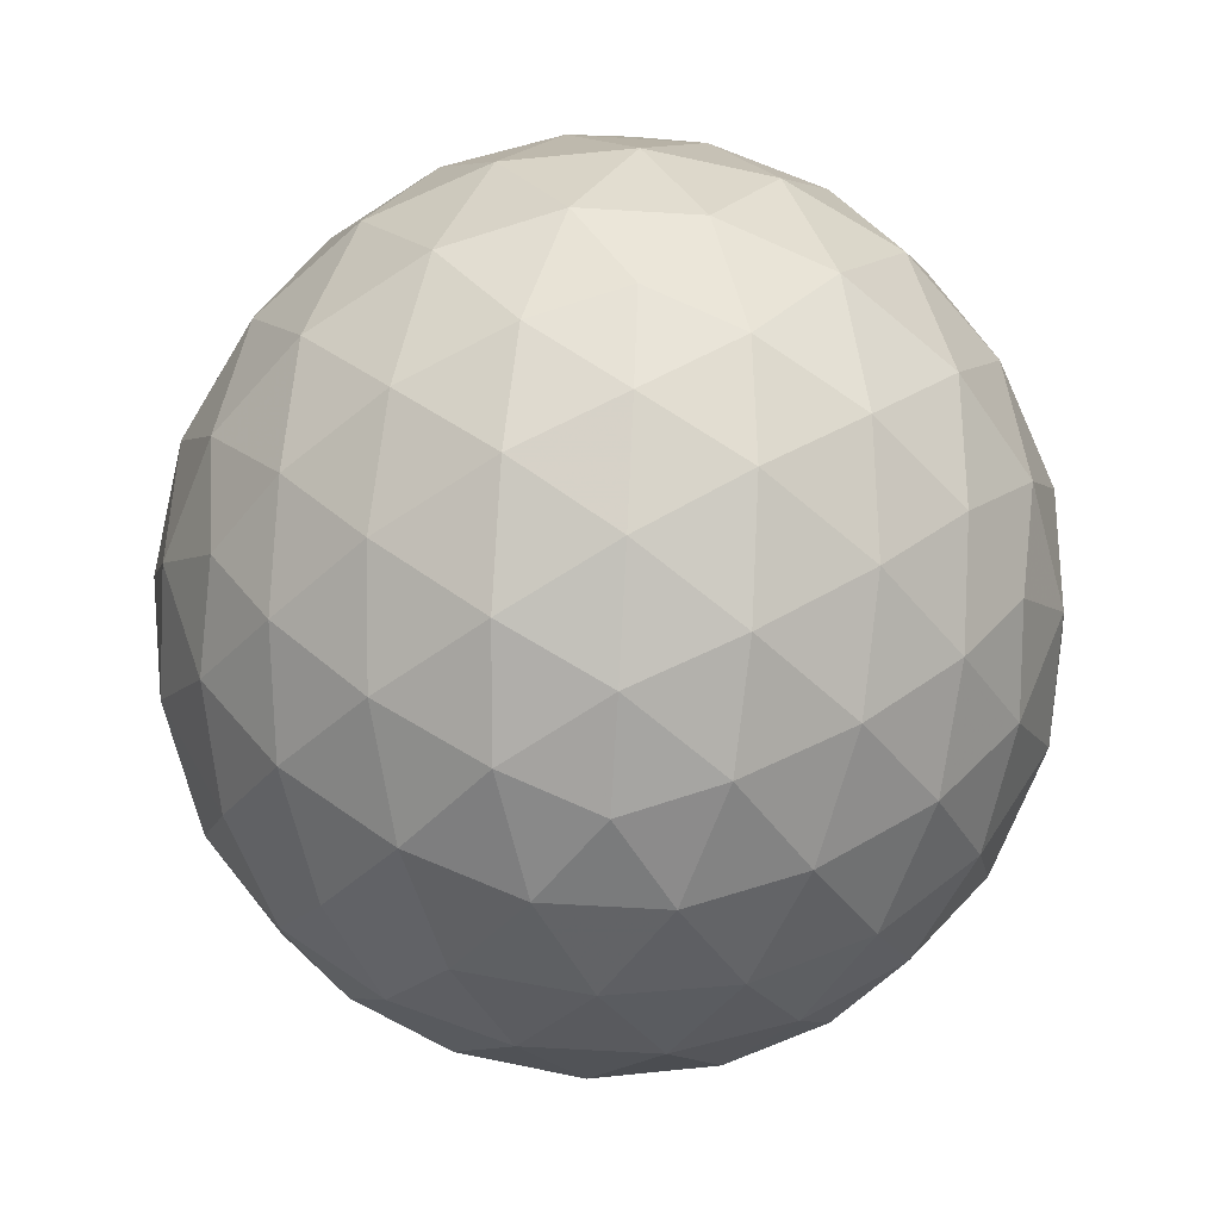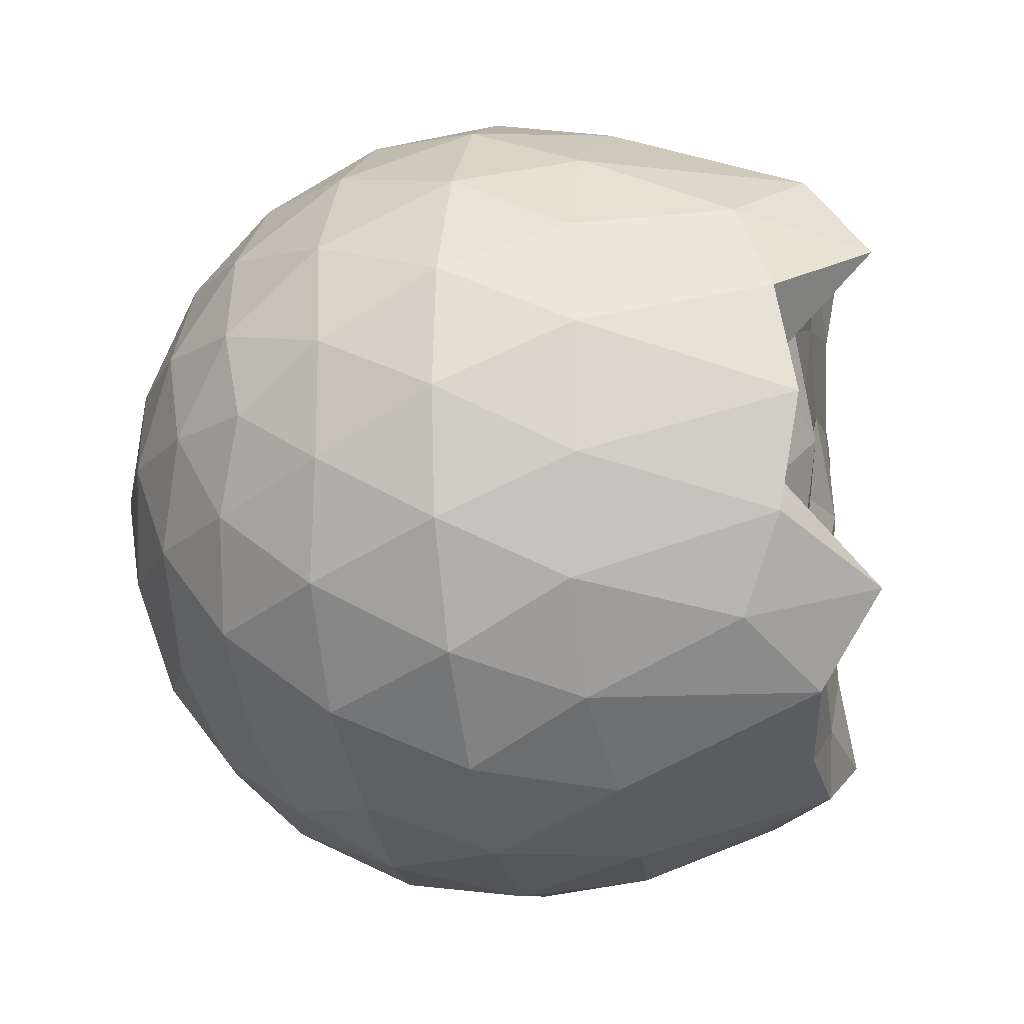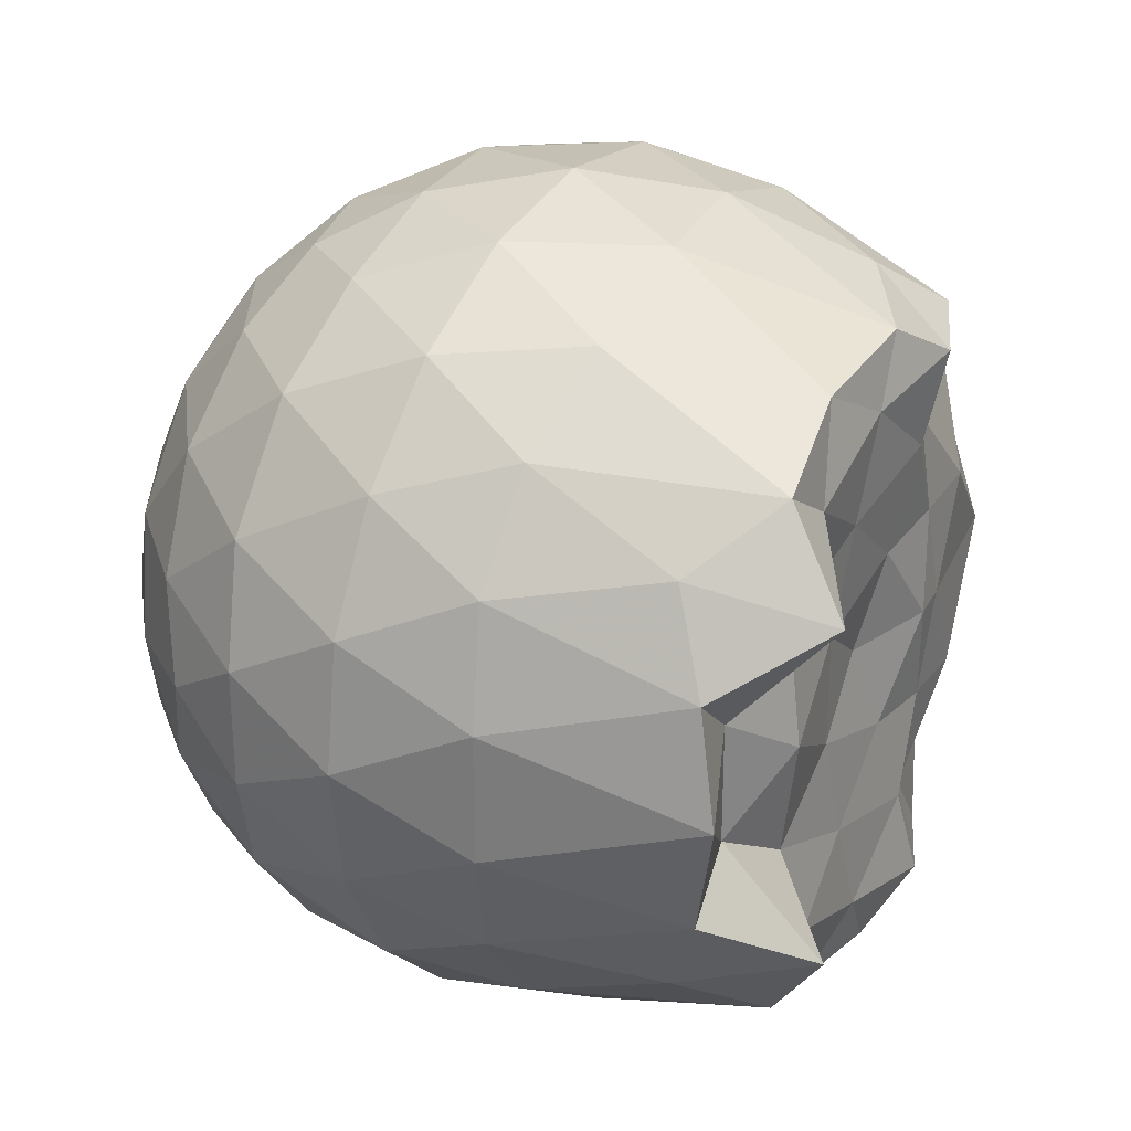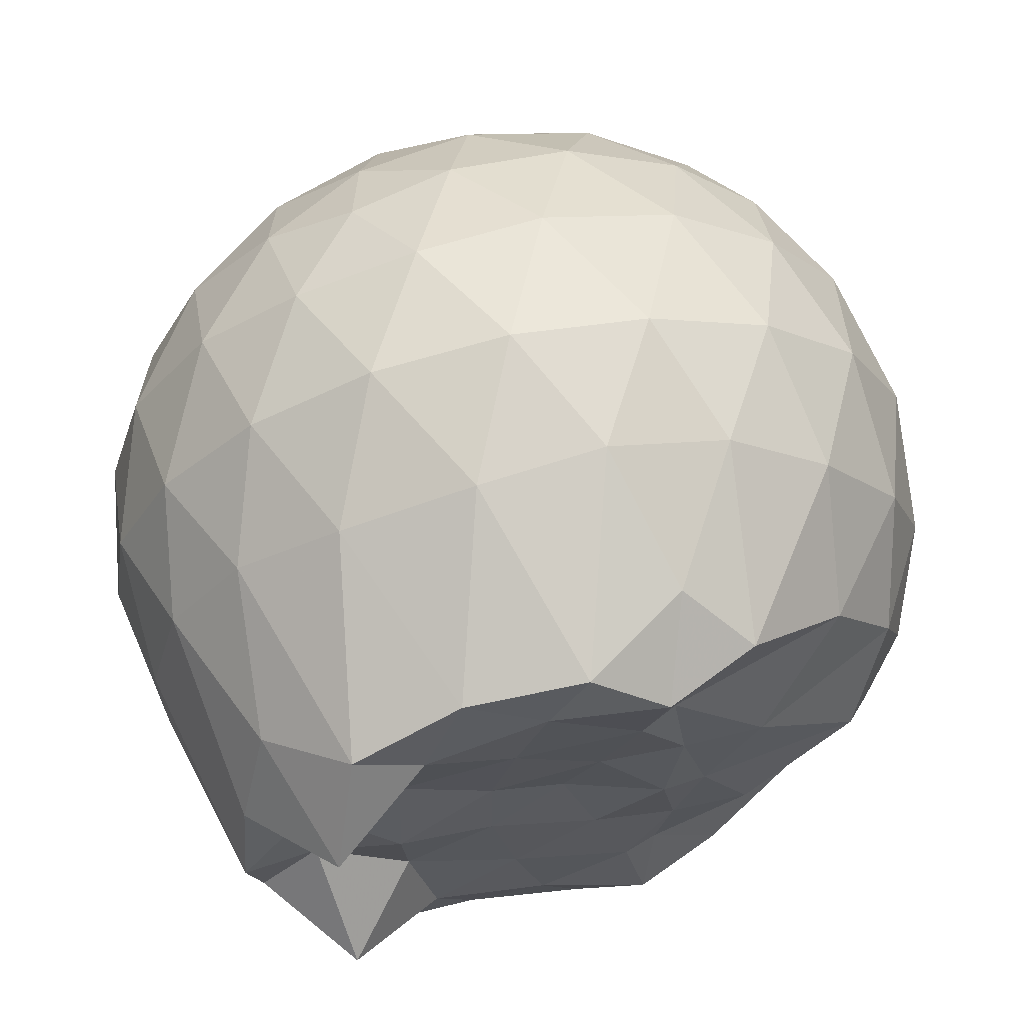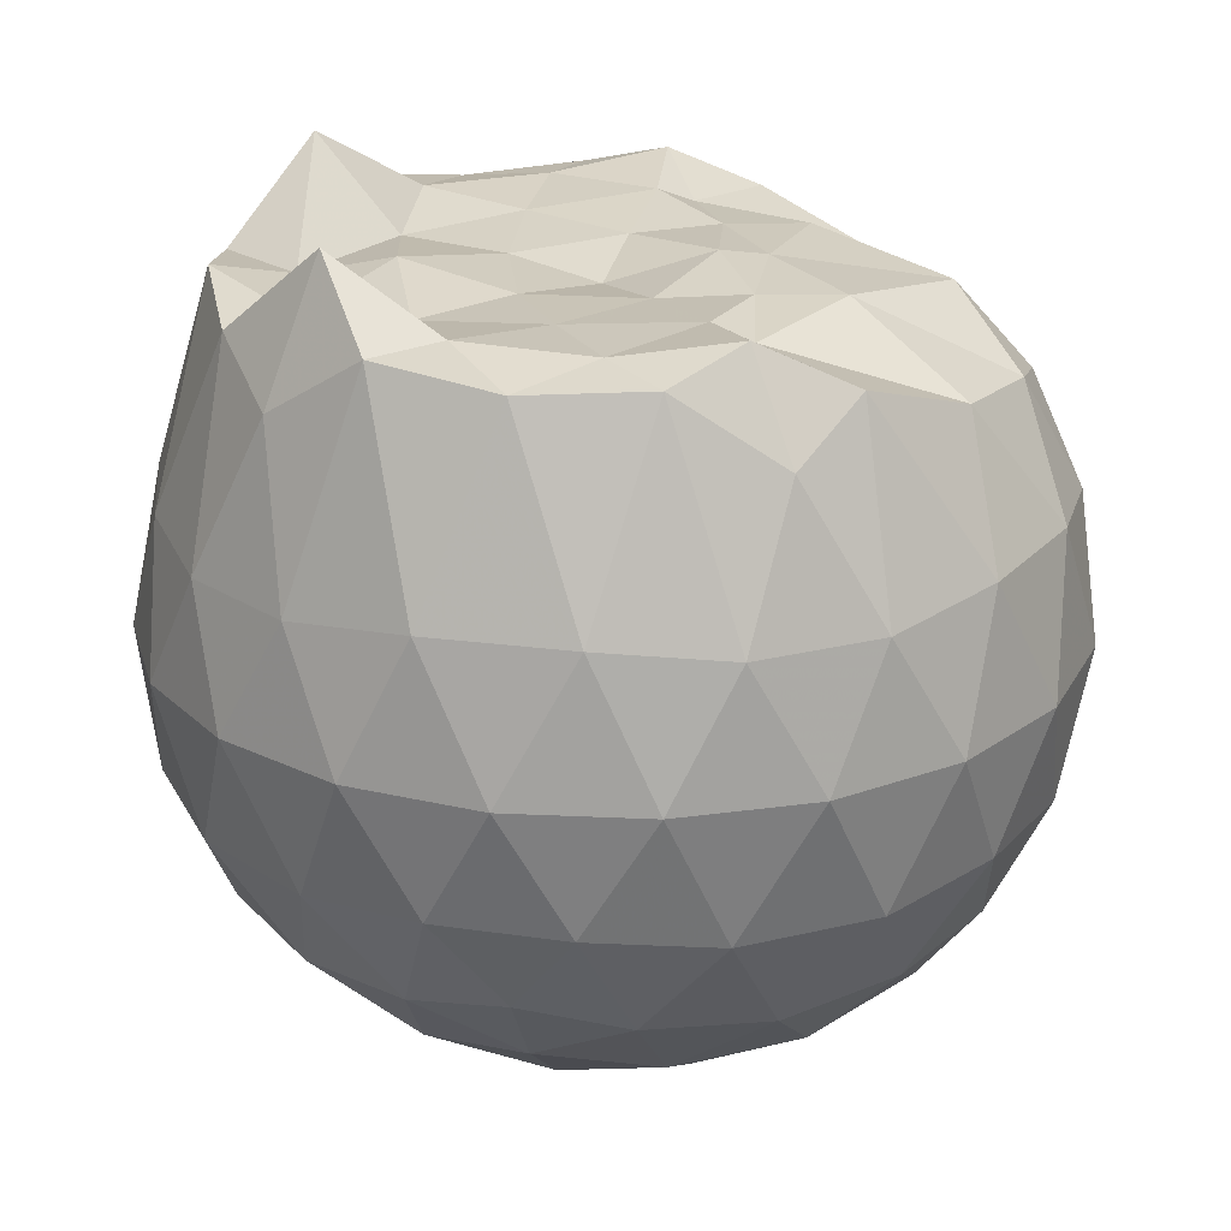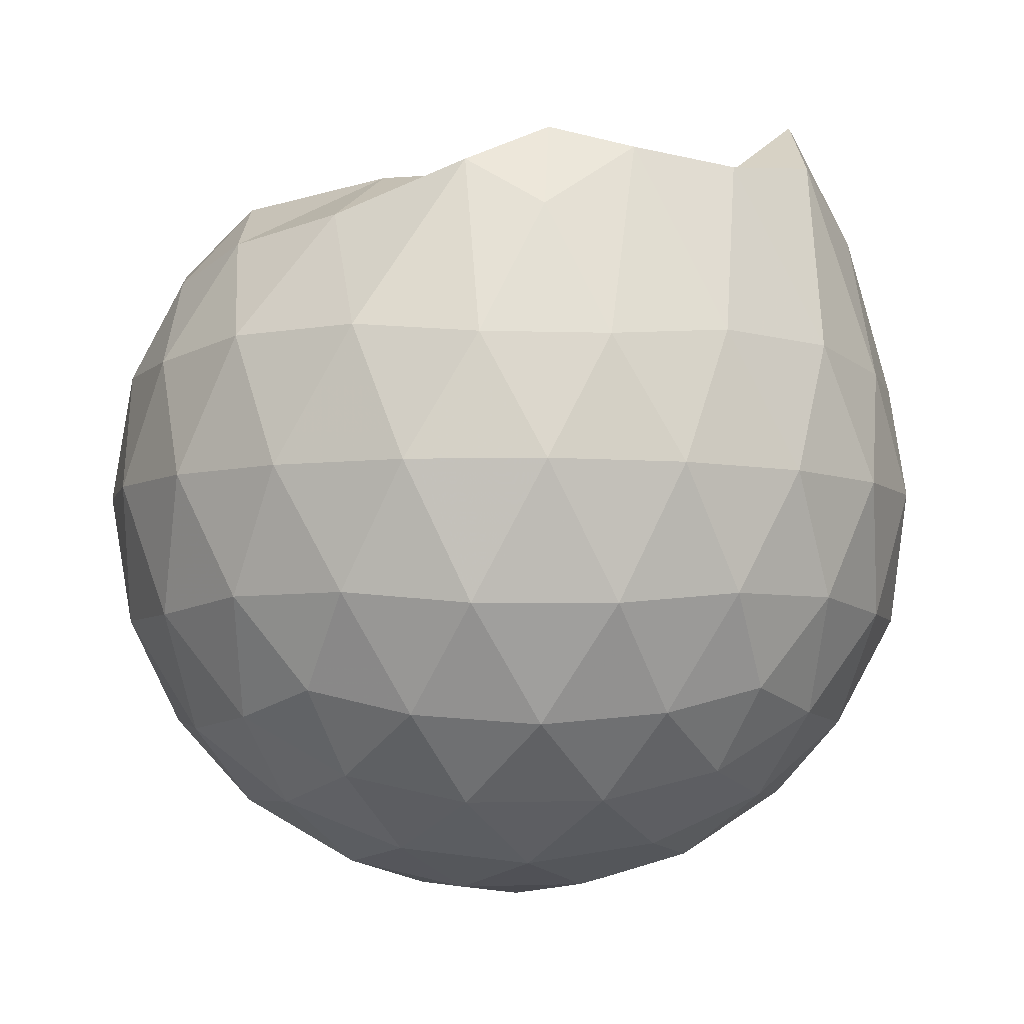
<metadata>
{"format":"obj","ext":"obj","renderer":"f3d","projection":"perspective","resolution":1024,"background":"white","views":[{"elev":-65.5,"azim":-93.4,"up":"+Z"},{"elev":-16.2,"azim":-78.7,"up":"+Y"},{"elev":28.6,"azim":-60.2,"up":"+Y"},{"elev":64.9,"azim":-11.7,"up":"+Y"},{"elev":24.1,"azim":-5.7,"up":"+Z"},{"elev":-5.4,"azim":157.4,"up":"+Z"}]}
</metadata>
<code>
v -1.522 -0.01587 0.9419
v -1.508 -0.01612 -0.7414
v -0.6333 -0.01593 0.7323
v -0.7045 0.2081 0.7947
v -0.8625 0.4503 0.8319
v -1.104 0.6496 0.9406
v -1.249 0.768 0.8285
v -1.485 0.7376 0.9836
v -1.762 0.6949 0.9695
v -2.015 0.5912 1.01
v -2.201 0.46 0.8646
v -2.274 0.2438 0.9564
v -2.304 -0.01615 1.007
v -2.275 -0.2762 0.9563
v -2.201 -0.4919 0.8635
v -2.014 -0.6236 1.01
v -1.762 -0.7274 0.9696
v -1.485 -0.7699 0.9837
v -1.249 -0.8002 0.8283
v -1.104 -0.6818 0.94
v -0.8623 -0.4825 0.8318
v -0.7042 -0.2404 0.7947
v -0.5497 0.1267 0.5181
v -0.6465 0.3952 0.5462
v -0.8378 0.6482 0.5467
v -1.071 0.8174 0.5201
v -1.351 0.8999 0.5205
v -1.643 0.8862 0.5486
v -1.948 0.7826 0.5464
v -2.183 0.6183 0.514
v -2.354 0.3916 0.5106
v -2.432 0.1328 0.5384
v -2.431 -0.1653 0.5385
v -2.354 -0.4237 0.5103
v -2.183 -0.6505 0.5138
v -1.948 -0.8148 0.5462
v -1.643 -0.9185 0.5483
v -1.351 -0.9322 0.5201
v -1.071 -0.8496 0.5207
v -0.8377 -0.6804 0.5471
v -0.6464 -0.4274 0.5467
v -0.5497 -0.159 0.5184
v -0.5432 0.2867 0.2359
v -0.687 0.5598 0.2362
v -0.9111 0.7755 0.2367
v -1.193 0.9108 0.2372
v -1.505 0.9521 0.2377
v -1.817 0.896 0.2376
v -2.095 0.7501 0.2358
v -2.315 0.5342 0.2352
v -2.454 0.27 0.2338
v -2.498 -0.01628 0.2356
v -2.454 -0.3016 0.2336
v -2.315 -0.5665 0.2354
v -2.095 -0.7823 0.2356
v -1.817 -0.9282 0.2375
v -1.505 -0.9843 0.2376
v -1.193 -0.9431 0.2372
v -0.9111 -0.8077 0.2367
v -0.6869 -0.592 0.2363
v -0.5432 -0.319 0.2358
v -0.4936 -0.01615 0.2354
v -0.6421 0.4137 -0.04698
v -0.8161 0.6453 -0.04598
v -1.058 0.8057 -0.07277
v -1.368 0.8977 -0.07112
v -1.661 0.8969 -0.04205
v -1.942 0.8014 -0.04015
v -2.171 0.6258 -0.06513
v -2.36 0.3767 -0.06528
v -2.45 0.1193 -0.03384
v -2.45 -0.1513 -0.03374
v -2.36 -0.409 -0.06524
v -2.171 -0.658 -0.06513
v -1.942 -0.8337 -0.04016
v -1.661 -0.9291 -0.04207
v -1.367 -0.93 -0.07112
v -1.058 -0.838 -0.07283
v -0.816 -0.6775 -0.04593
v -0.642 -0.446 -0.04702
v -0.557 -0.1735 -0.0751
v -0.557 0.1412 -0.07511
v -0.7942 0.4832 -0.2564
v -0.9869 0.6253 -0.3117
v -1.25 0.7398 -0.3331
v -1.535 0.789 -0.3066
v -1.778 0.7769 -0.2478
v -1.977 0.6412 -0.3001
v -2.171 0.4361 -0.3192
v -2.308 0.1993 -0.2925
v -2.374 -0.01617 -0.2367
v -2.308 -0.2315 -0.2925
v -2.171 -0.4684 -0.3192
v -1.977 -0.6735 -0.3001
v -1.778 -0.8091 -0.2478
v -1.535 -0.8212 -0.3066
v -1.25 -0.772 -0.3331
v -0.9869 -0.6575 -0.3117
v -0.7942 -0.5155 -0.2564
v -0.7128 -0.2943 -0.3131
v -0.6789 -0.01612 -0.3367
v -0.7128 0.262 -0.3131
v -0.8057 -0.01623 0.9283
v -1.062 0.2245 0.9812
v -1.279 0.4504 0.9685
v -1.316 0.6358 1.037
v -1.578 0.5919 0.9992
v -1.857 0.4909 1.008
v -2.083 0.3791 1.165
v -2.132 0.1218 0.9385
v -2.132 -0.1541 0.9392
v -2.084 -0.4117 1.157
v -1.857 -0.5239 1.008
v -1.578 -0.6243 0.9992
v -1.316 -0.6683 1.038
v -1.279 -0.4822 0.9686
v -1.062 -0.2567 0.9814
v -1.185 -0.01645 0.9928
v -1.248 0.2181 0.987
v -1.362 0.4263 1.005
v -1.648 0.3596 0.9869
v -1.914 0.2591 0.97
v -1.931 -0.01594 1.011
v -1.915 -0.2915 0.9702
v -1.648 -0.392 0.9869
v -1.362 -0.4589 1.005
v -1.248 -0.2502 0.9868
v -1.288 -0.0162 1.005
v -1.446 0.1982 0.9784
v -1.702 0.1157 0.9691
v -1.701 -0.1475 0.9692
v -1.445 -0.2302 0.9783
v -0.9133 0.399 -0.4468
v -1.157 0.5287 -0.5069
v -1.456 0.6184 -0.5031
v -1.733 0.645 -0.437
v -1.937 0.4605 -0.4939
v -2.119 0.2192 -0.4887
v -2.232 -0.01614 -0.4243
v -2.119 -0.2515 -0.4888
v -1.937 -0.4927 -0.4939
v -1.733 -0.6773 -0.437
v -1.456 -0.6506 -0.5031
v -1.157 -0.5609 -0.5069
v -0.9133 -0.4313 -0.4468
v -0.8596 -0.167 -0.5092
v -0.8596 0.1348 -0.5092
v -1.094 0.2716 -0.6158
v -1.374 0.3757 -0.6516
v -1.665 0.4435 -0.6069
v -1.856 0.2219 -0.6408
v -2.014 -0.01612 -0.5973
v -1.856 -0.2542 -0.6408
v -1.665 -0.4758 -0.6069
v -1.374 -0.408 -0.6516
v -1.094 -0.3039 -0.6158
v -1.076 -0.01612 -0.6555
v -1.309 0.1215 -0.7163
v -1.584 0.2051 -0.7111
v -1.753 -0.01612 -0.7066
v -1.584 -0.2374 -0.7111
v -1.309 -0.1537 -0.7163
f 3 23 4
f 4 23 24
f 4 24 5
f 5 24 25
f 5 25 6
f 6 25 26
f 6 26 7
f 7 26 27
f 7 27 8
f 8 27 28
f 8 28 9
f 9 28 29
f 9 29 10
f 10 29 30
f 10 30 11
f 11 30 31
f 11 31 12
f 12 31 32
f 12 32 13
f 13 32 33
f 13 33 14
f 14 33 34
f 14 34 15
f 15 34 35
f 15 35 16
f 16 35 36
f 16 36 17
f 17 36 37
f 17 37 18
f 18 37 38
f 18 38 19
f 19 38 39
f 19 39 20
f 20 39 40
f 20 40 21
f 21 40 41
f 21 41 22
f 22 41 42
f 22 42 3
f 3 42 23
f 23 43 24
f 24 43 44
f 24 44 25
f 25 44 45
f 25 45 26
f 26 45 46
f 26 46 27
f 27 46 47
f 27 47 28
f 28 47 48
f 28 48 29
f 29 48 49
f 29 49 30
f 30 49 50
f 30 50 31
f 31 50 51
f 31 51 32
f 32 51 52
f 32 52 33
f 33 52 53
f 33 53 34
f 34 53 54
f 34 54 35
f 35 54 55
f 35 55 36
f 36 55 56
f 36 56 37
f 37 56 57
f 37 57 38
f 38 57 58
f 38 58 39
f 39 58 59
f 39 59 40
f 40 59 60
f 40 60 41
f 41 60 61
f 41 61 42
f 42 61 62
f 42 62 23
f 23 62 43
f 43 63 44
f 44 63 64
f 44 64 45
f 45 64 65
f 45 65 46
f 46 65 66
f 46 66 47
f 47 66 67
f 47 67 48
f 48 67 68
f 48 68 49
f 49 68 69
f 49 69 50
f 50 69 70
f 50 70 51
f 51 70 71
f 51 71 52
f 52 71 72
f 52 72 53
f 53 72 73
f 53 73 54
f 54 73 74
f 54 74 55
f 55 74 75
f 55 75 56
f 56 75 76
f 56 76 57
f 57 76 77
f 57 77 58
f 58 77 78
f 58 78 59
f 59 78 79
f 59 79 60
f 60 79 80
f 60 80 61
f 61 80 81
f 61 81 62
f 62 81 82
f 62 82 43
f 43 82 63
f 63 83 64
f 64 83 84
f 64 84 65
f 65 84 85
f 65 85 66
f 66 85 86
f 66 86 67
f 67 86 87
f 67 87 68
f 68 87 88
f 68 88 69
f 69 88 89
f 69 89 70
f 70 89 90
f 70 90 71
f 71 90 91
f 71 91 72
f 72 91 92
f 72 92 73
f 73 92 93
f 73 93 74
f 74 93 94
f 74 94 75
f 75 94 95
f 75 95 76
f 76 95 96
f 76 96 77
f 77 96 97
f 77 97 78
f 78 97 98
f 78 98 79
f 79 98 99
f 79 99 80
f 80 99 100
f 80 100 81
f 81 100 101
f 81 101 82
f 82 101 102
f 82 102 63
f 63 102 83
f 103 104 118
f 104 119 118
f 104 105 119
f 105 120 119
f 105 106 120
f 106 107 120
f 107 121 120
f 107 108 121
f 108 122 121
f 108 109 122
f 109 110 122
f 110 123 122
f 110 111 123
f 111 124 123
f 111 112 124
f 112 113 124
f 113 125 124
f 113 114 125
f 114 126 125
f 114 115 126
f 115 116 126
f 116 127 126
f 116 117 127
f 117 118 127
f 117 103 118
f 118 119 128
f 119 129 128
f 119 120 129
f 120 121 129
f 121 130 129
f 121 122 130
f 122 123 130
f 123 131 130
f 123 124 131
f 124 125 131
f 125 132 131
f 125 126 132
f 126 127 132
f 127 128 132
f 127 118 128
f 133 148 134
f 134 148 149
f 134 149 135
f 135 149 150
f 135 150 136
f 136 150 137
f 137 150 151
f 137 151 138
f 138 151 152
f 138 152 139
f 139 152 140
f 140 152 153
f 140 153 141
f 141 153 154
f 141 154 142
f 142 154 143
f 143 154 155
f 143 155 144
f 144 155 156
f 144 156 145
f 145 156 146
f 146 156 157
f 146 157 147
f 147 157 148
f 147 148 133
f 148 158 149
f 149 158 159
f 149 159 150
f 150 159 151
f 151 159 160
f 151 160 152
f 152 160 153
f 153 160 161
f 153 161 154
f 154 161 155
f 155 161 162
f 155 162 156
f 156 162 157
f 157 162 158
f 157 158 148
f 3 4 103
f 103 4 104
f 4 5 104
f 104 5 105
f 5 6 105
f 105 6 106
f 6 7 106
f 7 8 106
f 106 8 107
f 8 9 107
f 107 9 108
f 9 10 108
f 108 10 109
f 10 11 109
f 11 12 109
f 109 12 110
f 12 13 110
f 110 13 111
f 13 14 111
f 111 14 112
f 14 15 112
f 15 16 112
f 112 16 113
f 16 17 113
f 113 17 114
f 17 18 114
f 114 18 115
f 18 19 115
f 19 20 115
f 115 20 116
f 20 21 116
f 116 21 117
f 21 22 117
f 117 22 103
f 22 3 103
f 83 133 84
f 84 133 134
f 84 134 85
f 85 134 135
f 85 135 86
f 86 135 136
f 86 136 87
f 87 136 88
f 88 136 137
f 88 137 89
f 89 137 138
f 89 138 90
f 90 138 139
f 90 139 91
f 91 139 92
f 92 139 140
f 92 140 93
f 93 140 141
f 93 141 94
f 94 141 142
f 94 142 95
f 95 142 96
f 96 142 143
f 96 143 97
f 97 143 144
f 97 144 98
f 98 144 145
f 98 145 99
f 99 145 100
f 100 145 146
f 100 146 101
f 101 146 147
f 101 147 102
f 102 147 133
f 102 133 83
f 128 129 1
f 129 130 1
f 130 131 1
f 131 132 1
f 132 128 1
f 159 158 2
f 160 159 2
f 161 160 2
f 162 161 2
f 158 162 2

</code>
